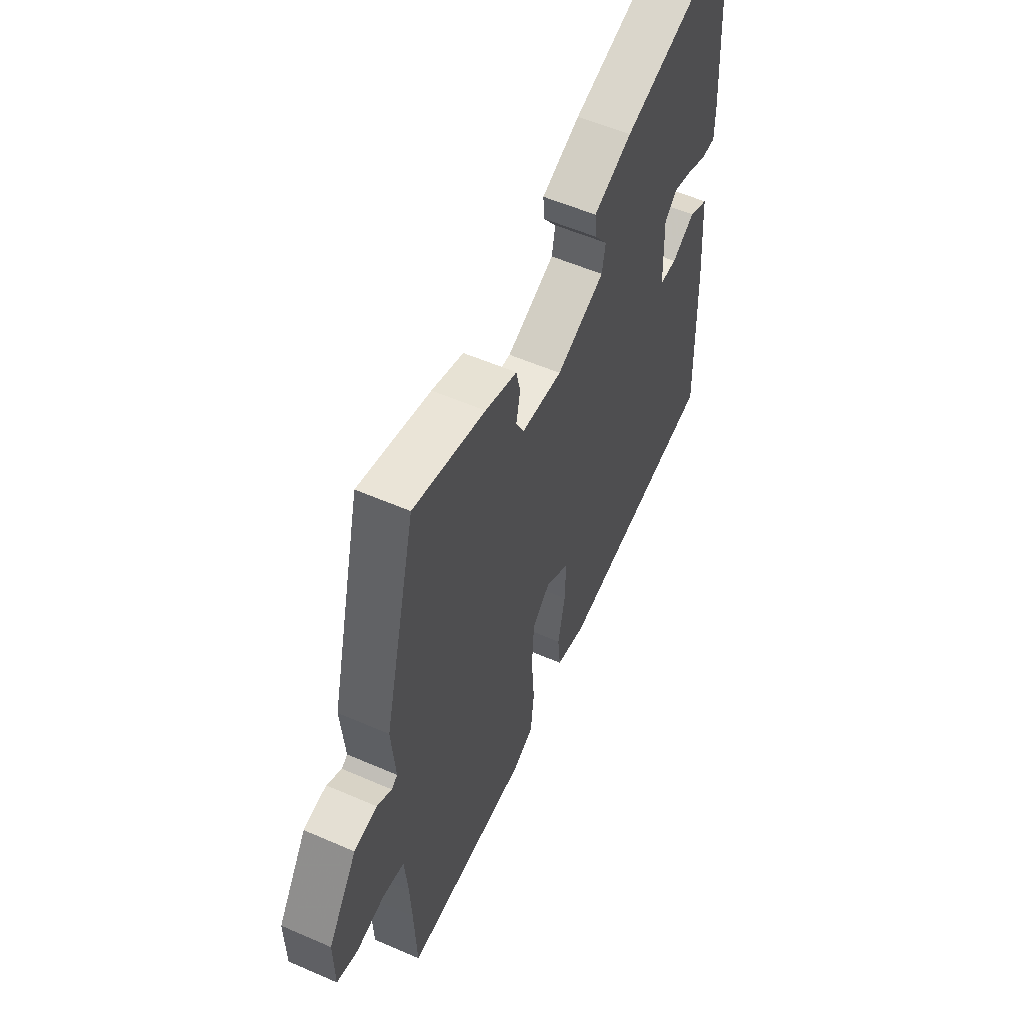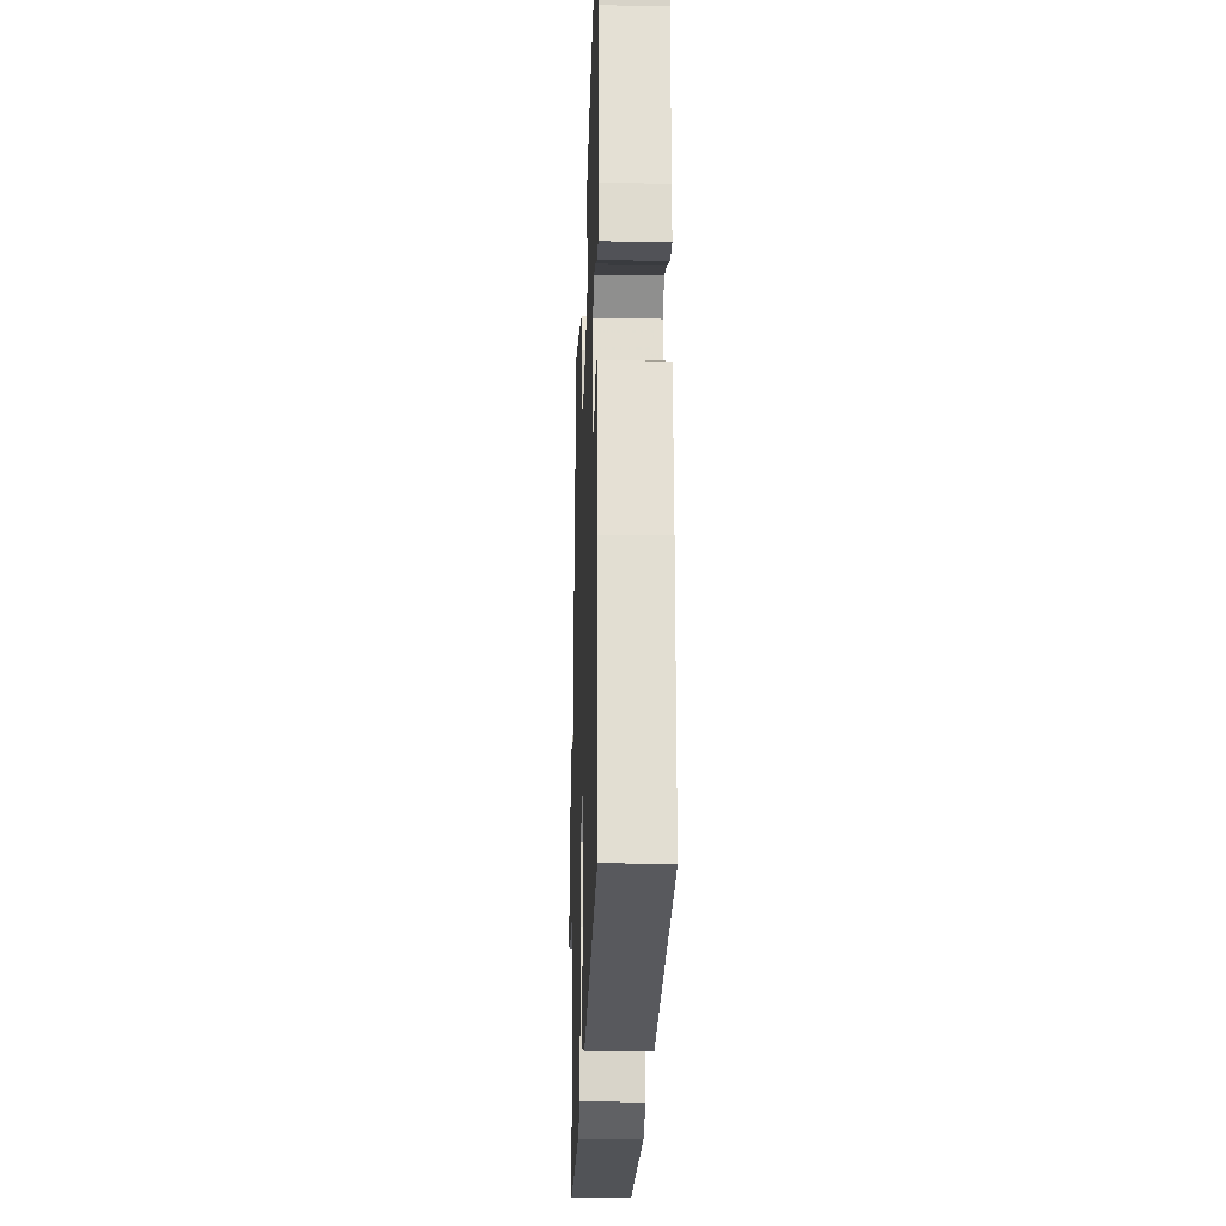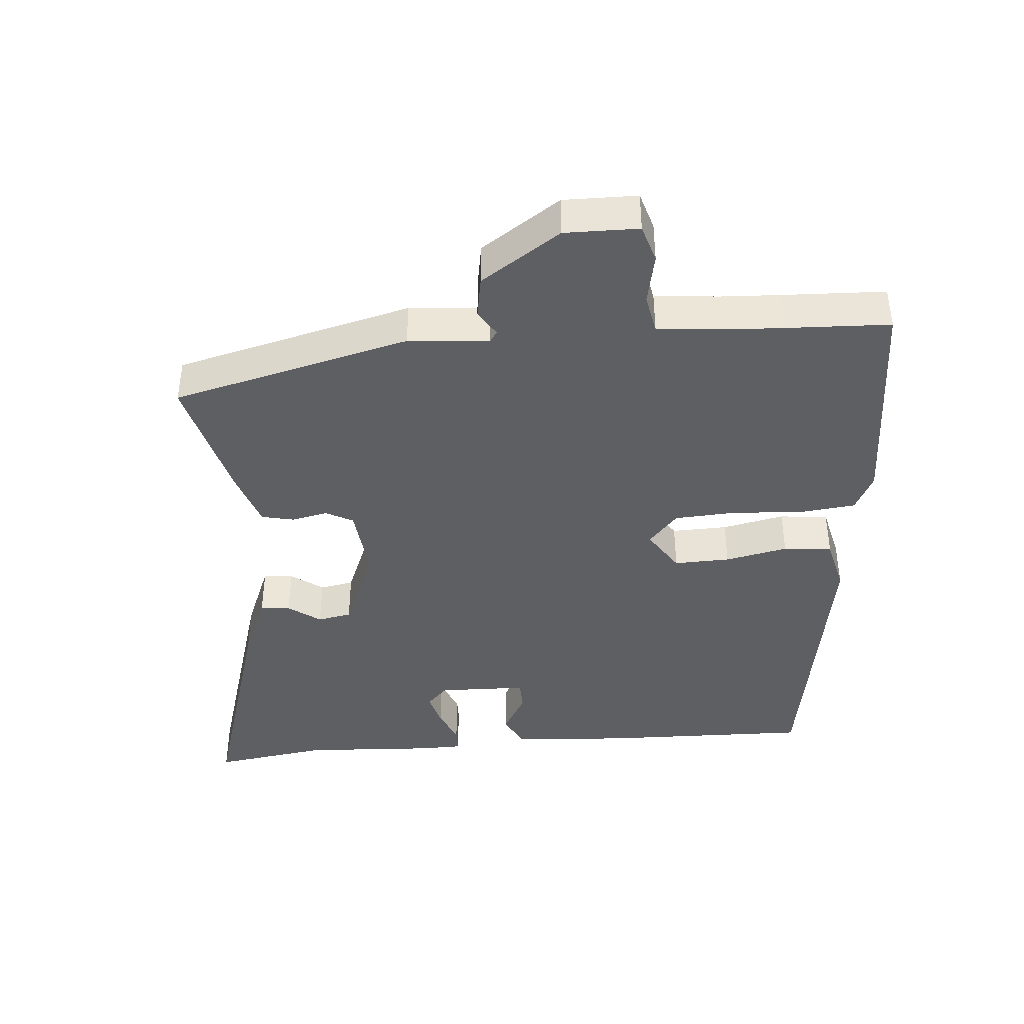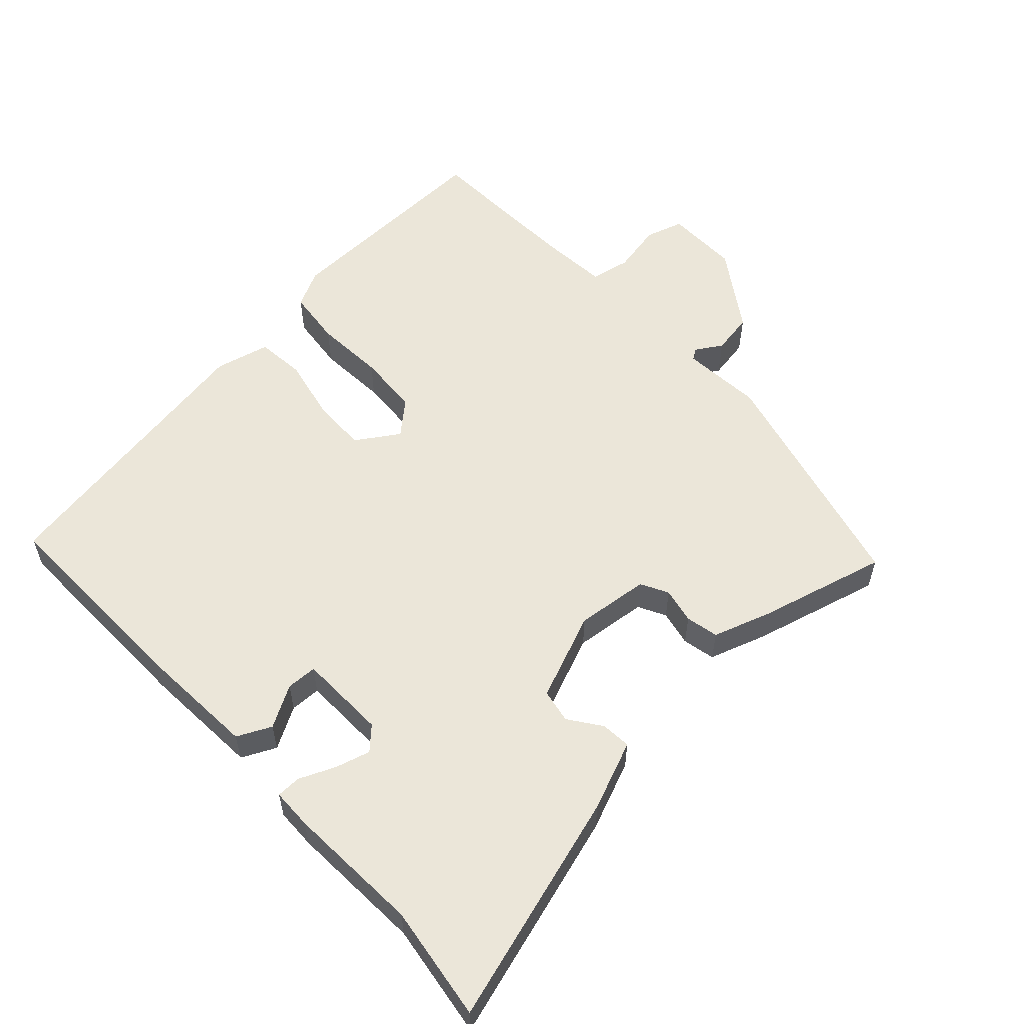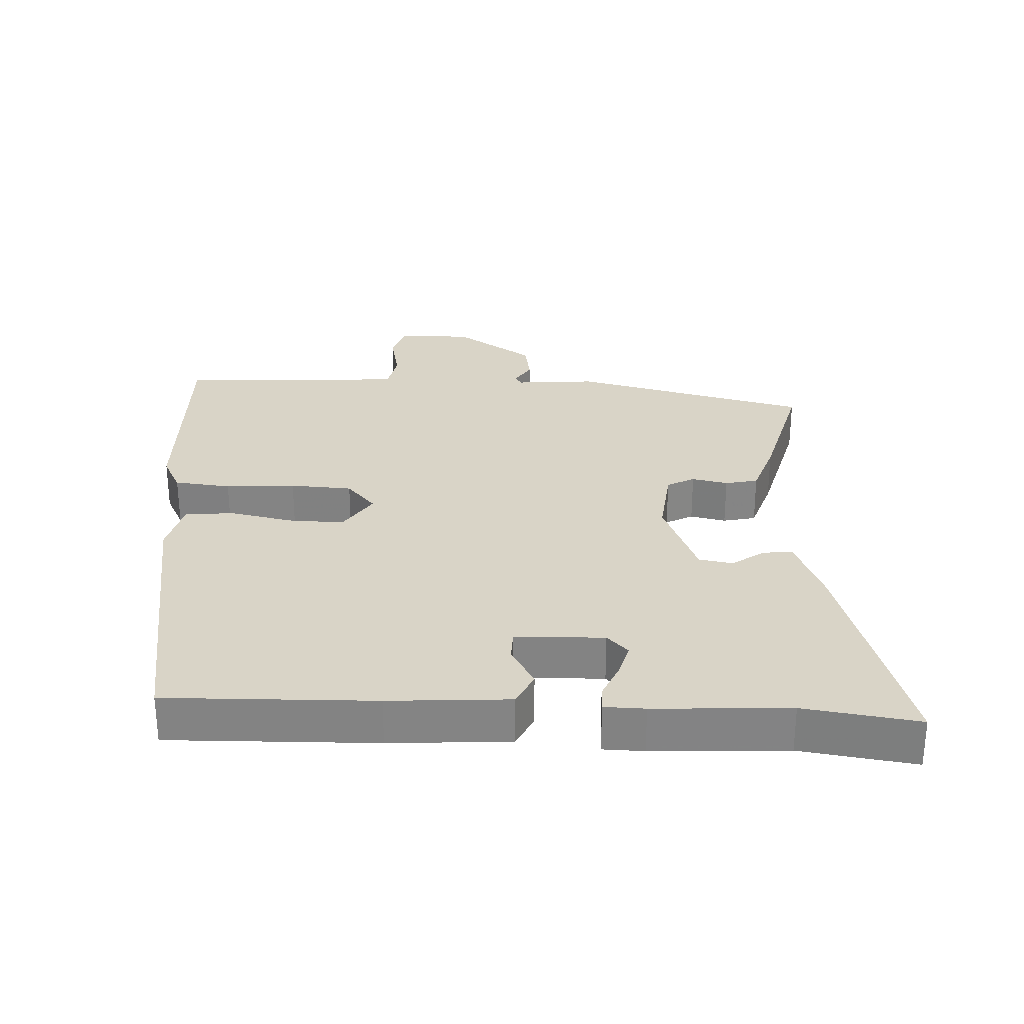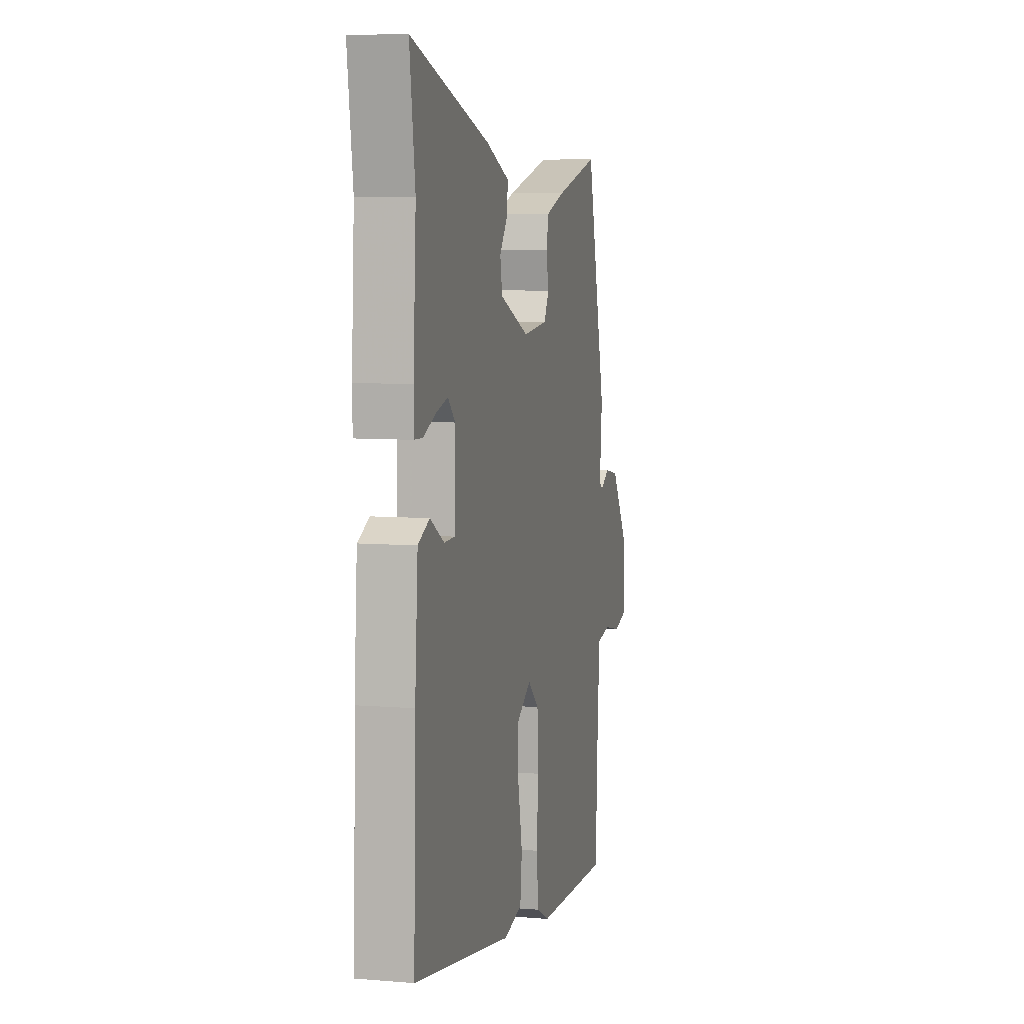
<metadata>
{"format":"obj","ext":"obj","renderer":"f3d","projection":"perspective","resolution":1024,"background":"white","views":[{"elev":55.3,"azim":114.7,"up":"+Z"},{"elev":-20.0,"azim":-92.0,"up":"+Z"},{"elev":-41.2,"azim":95.1,"up":"+Y"},{"elev":56.6,"azim":-42.4,"up":"+Y"},{"elev":28.8,"azim":-87.0,"up":"+Y"},{"elev":7.1,"azim":-76.5,"up":"+Z"}]}
</metadata>
<code>
v -0.516 0.07 -0.41
v -0.507 0.07 -0.099
v -0.494 0.07 0.081
v -0.443 0.07 0.105
v -0.381 0.07 0.069
v -0.335 0.07 0.07
v -0.331 0.07 0.203
v -0.363 0.07 0.235
v -0.415 0.07 0.221
v -0.469 0.07 0.198
v -0.506 0.07 0.199
v -0.507 0.07 0.26
v -0.495 0.07 0.462
v -0.519 0.07 0.634
v -0.174 0.07 0.528
v -0.071 0.07 0.485
v -0.075 0.07 0.44
v -0.11 0.07 0.392
v -0.101 0.07 0.341
v 0.029 0.07 0.287
v 0.139 0.07 0.298
v 0.161 0.07 0.339
v 0.15 0.07 0.393
v 0.161 0.07 0.442
v 0.247 0.07 0.47
v 0.441 0.07 0.519
v 0.528 0.07 0.161
v 0.517 0.07 0.04
v 0.533 0.07 0.029
v 0.573 0.07 0.053
v 0.635 0.07 0.042
v 0.714 0.07 -0.078
v 0.712 0.07 -0.189
v 0.655 0.07 -0.206
v 0.579 0.07 -0.19
v 0.519 0.07 -0.201
v 0.51 0.07 -0.299
v 0.505 0.07 -0.389
v 0.498 0.07 -0.543
v 0.161 0.07 -0.531
v 0.105 0.07 -0.502
v 0.096 0.07 -0.417
v 0.104 0.07 -0.312
v 0.099 0.07 -0.219
v 0.05 0.07 -0.175
v -0.014 0.07 -0.216
v -0.012 0.07 -0.3
v 0.007 0.07 -0.394
v -0.001 0.07 -0.467
v -0.083 0.07 -0.486
v -0.516 0 -0.41
v -0.507 0 -0.099
v -0.494 0 0.081
v -0.443 0 0.105
v -0.381 0 0.069
v -0.335 0 0.07
v -0.331 0 0.203
v -0.363 0 0.235
v -0.415 0 0.221
v -0.469 0 0.198
v -0.506 0 0.199
v -0.507 0 0.26
v -0.495 0 0.462
v -0.519 0 0.634
v -0.174 0 0.528
v -0.071 0 0.485
v -0.075 0 0.44
v -0.11 0 0.392
v -0.101 0 0.341
v 0.029 0 0.287
v 0.139 0 0.298
v 0.161 0 0.339
v 0.15 0 0.393
v 0.161 0 0.442
v 0.247 0 0.47
v 0.441 0 0.519
v 0.528 0 0.161
v 0.517 0 0.04
v 0.533 0 0.029
v 0.573 0 0.053
v 0.635 0 0.042
v 0.714 0 -0.078
v 0.712 0 -0.189
v 0.655 0 -0.206
v 0.579 0 -0.19
v 0.519 0 -0.201
v 0.51 0 -0.299
v 0.505 0 -0.389
v 0.498 0 -0.543
v 0.161 0 -0.531
v 0.105 0 -0.502
v 0.096 0 -0.417
v 0.104 0 -0.312
v 0.099 0 -0.219
v 0.05 0 -0.175
v -0.014 0 -0.216
v -0.012 0 -0.3
v 0.007 0 -0.394
v -0.001 0 -0.467
v -0.083 0 -0.486
f 3 4 5
f 2 3 5
f 1 2 5
f 50 1 5
f 49 50 5
f 48 49 5
f 47 48 5
f 46 47 5 6
f 45 46 6 7
f 44 45 7 8
f 41 42 43
f 40 41 43
f 39 40 43
f 38 39 43
f 37 38 43 44
f 36 37 44 8
f 33 34 35
f 32 33 35
f 31 32 35
f 30 31 35
f 29 30 35
f 35 36 8
f 29 35 8
f 28 29 8
f 26 27 28
f 25 26 28
f 24 25 28
f 23 24 28
f 22 23 28
f 21 22 28
f 20 21 28 8
f 16 17 18
f 15 16 18
f 14 15 18
f 13 14 18
f 12 13 18
f 11 12 18
f 10 11 18
f 9 10 18
f 8 9 18 19
f 8 19 20
f 55 54 53
f 55 53 52
f 55 52 51
f 55 51 100
f 55 100 99
f 55 99 98
f 55 98 97
f 56 55 97 96
f 57 56 96 95
f 58 57 95 94
f 93 92 91
f 93 91 90
f 93 90 89
f 93 89 88
f 94 93 88 87
f 58 94 87 86
f 85 84 83
f 85 83 82
f 85 82 81
f 85 81 80
f 85 80 79
f 58 86 85
f 58 85 79
f 58 79 78
f 78 77 76
f 78 76 75
f 78 75 74
f 78 74 73
f 78 73 72
f 78 72 71
f 58 78 71 70
f 68 67 66
f 68 66 65
f 68 65 64
f 68 64 63
f 68 63 62
f 68 62 61
f 68 61 60
f 68 60 59
f 69 68 59 58
f 70 69 58
f 1 51 52 2
f 2 52 53 3
f 3 53 54 4
f 4 54 55 5
f 5 55 56 6
f 6 56 57 7
f 7 57 58 8
f 8 58 59 9
f 9 59 60 10
f 10 60 61 11
f 11 61 62 12
f 12 62 63 13
f 13 63 64 14
f 14 64 65 15
f 15 65 66 16
f 16 66 67 17
f 17 67 68 18
f 18 68 69 19
f 19 69 70 20
f 20 70 71 21
f 21 71 72 22
f 22 72 73 23
f 23 73 74 24
f 24 74 75 25
f 25 75 76 26
f 26 76 77 27
f 27 77 78 28
f 28 78 79 29
f 29 79 80 30
f 30 80 81 31
f 31 81 82 32
f 32 82 83 33
f 33 83 84 34
f 34 84 85 35
f 35 85 86 36
f 36 86 87 37
f 37 87 88 38
f 38 88 89 39
f 39 89 90 40
f 40 90 91 41
f 41 91 92 42
f 42 92 93 43
f 43 93 94 44
f 44 94 95 45
f 45 95 96 46
f 46 96 97 47
f 47 97 98 48
f 48 98 99 49
f 49 99 100 50
f 50 100 51 1

</code>
